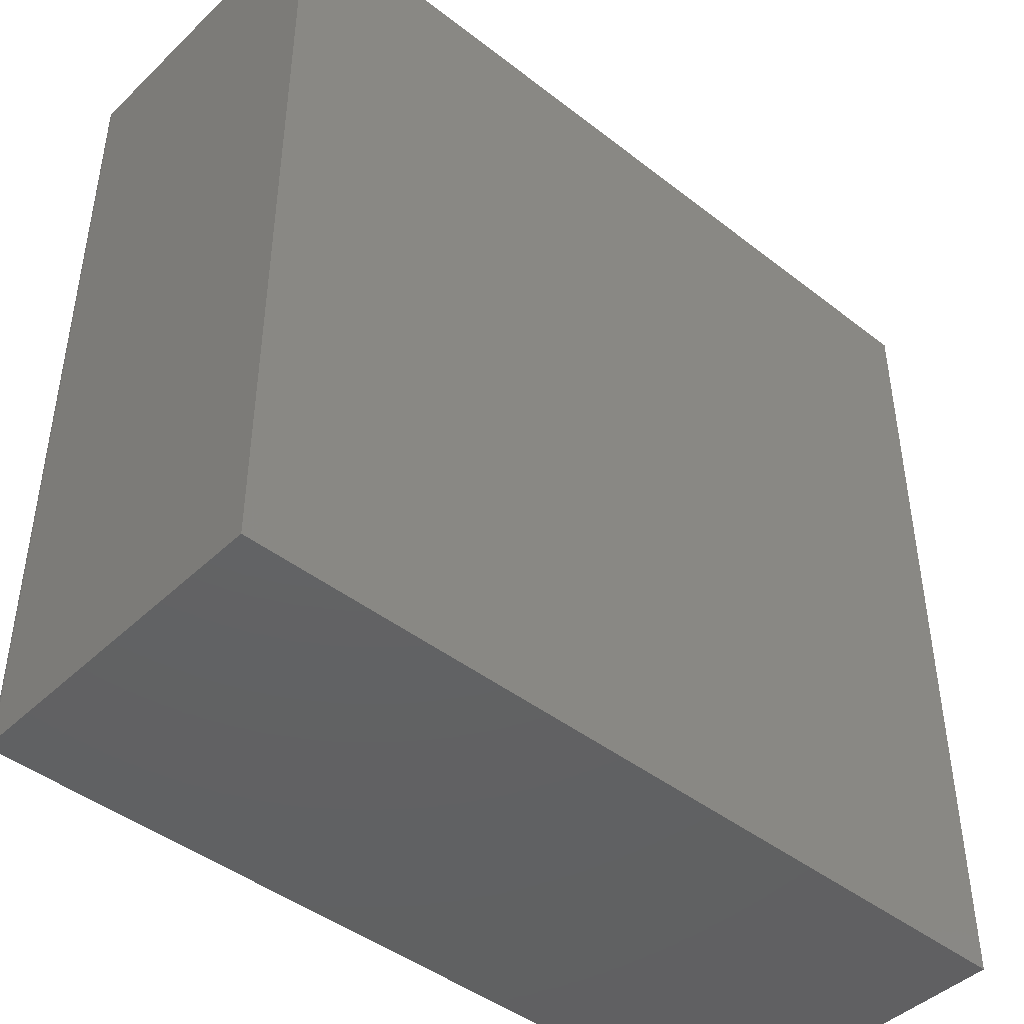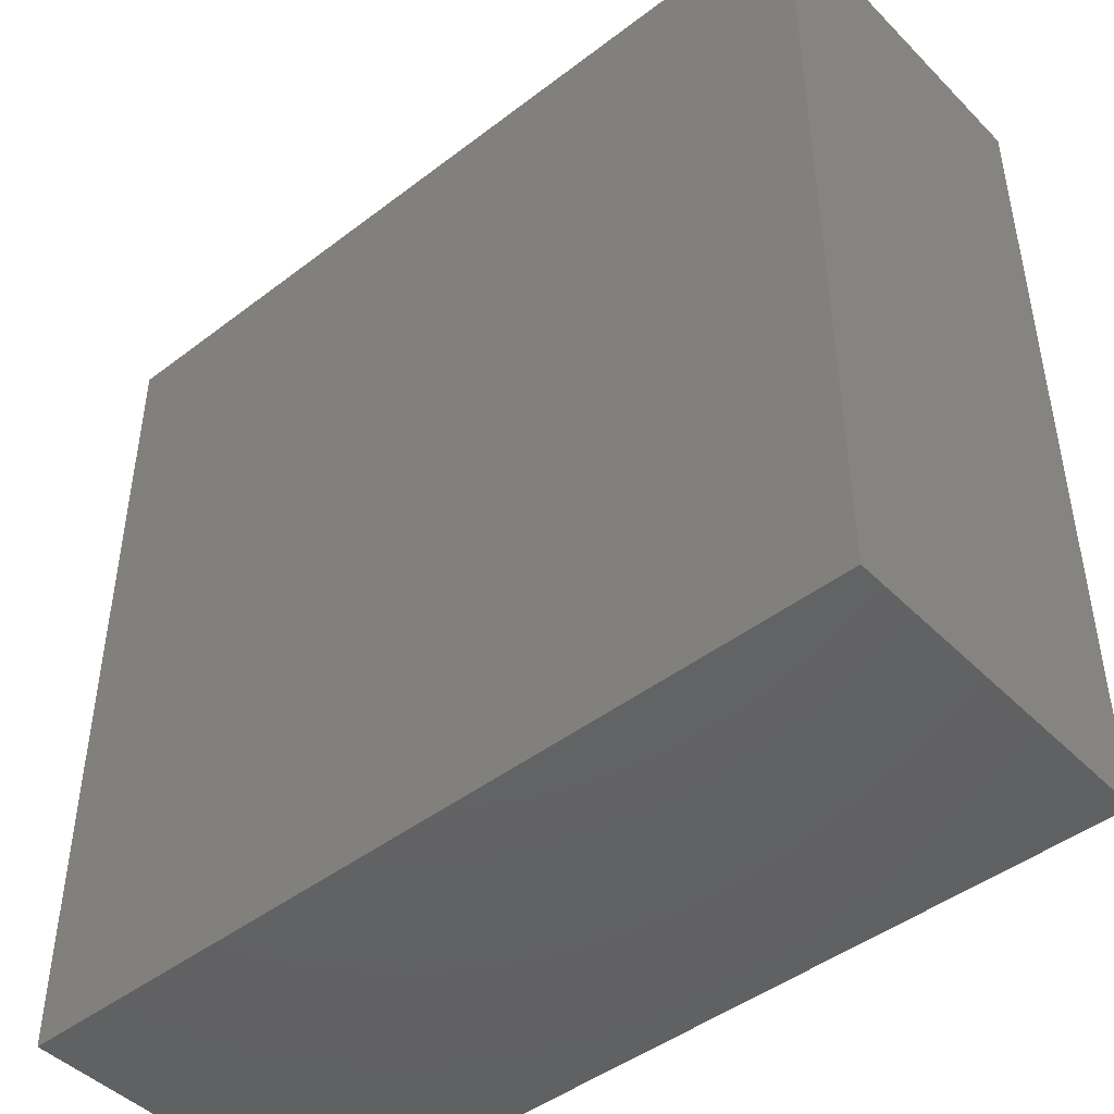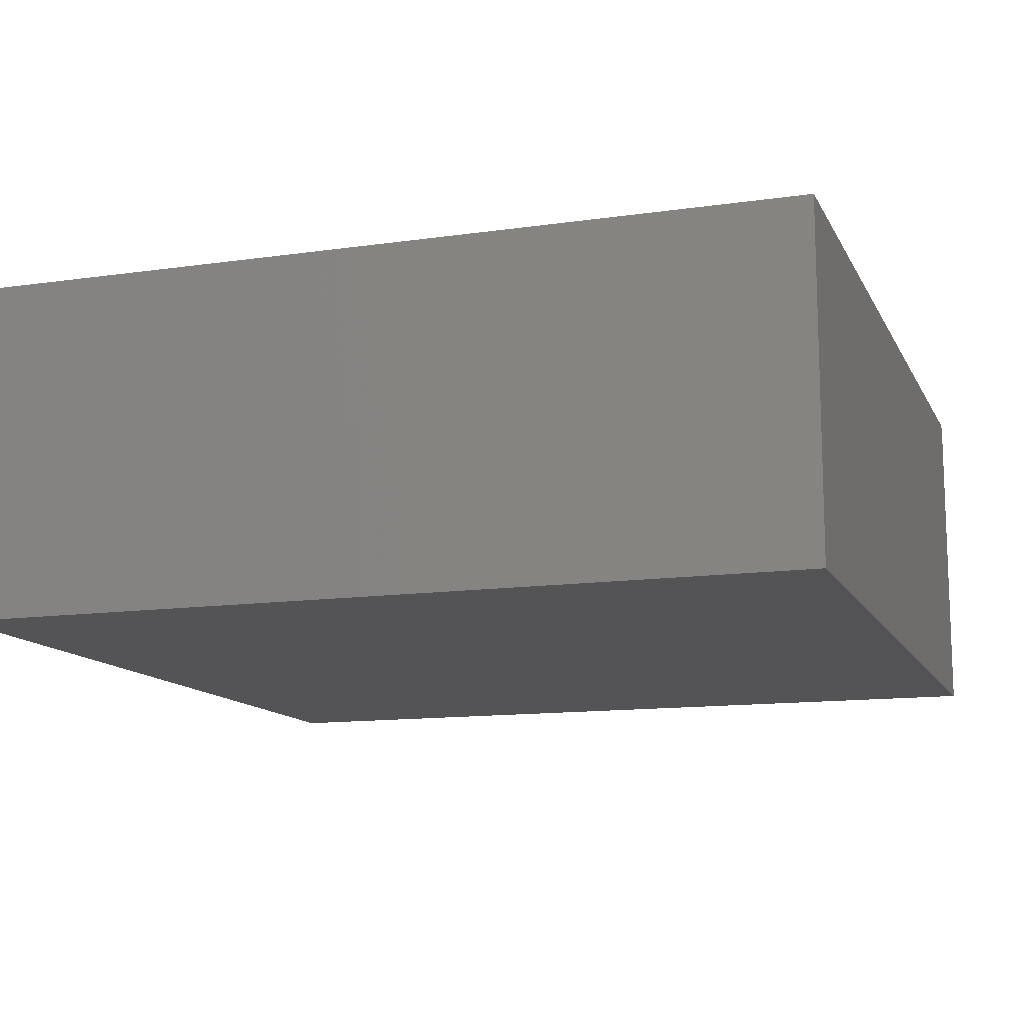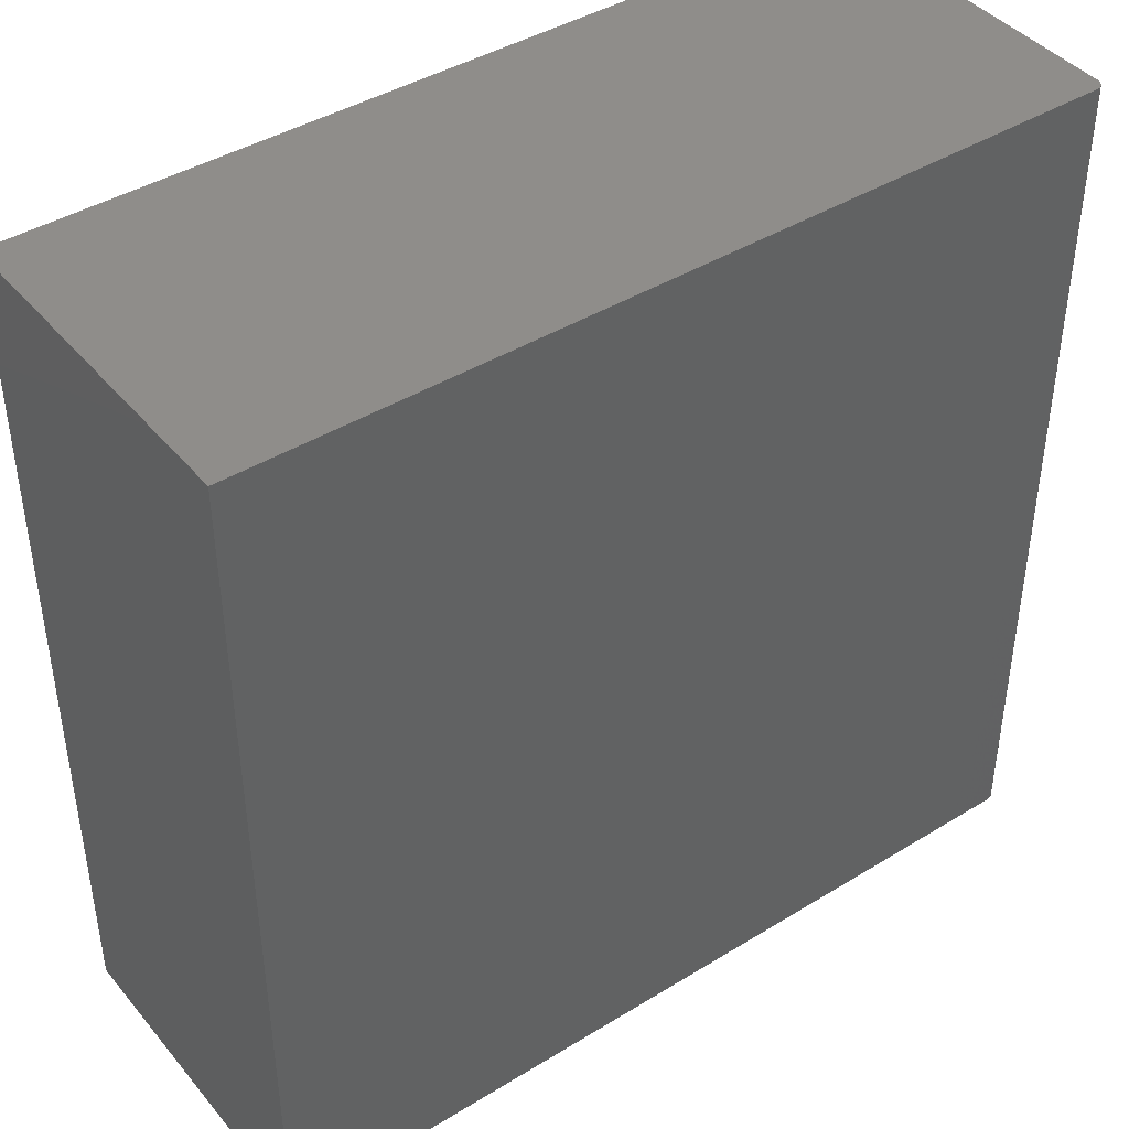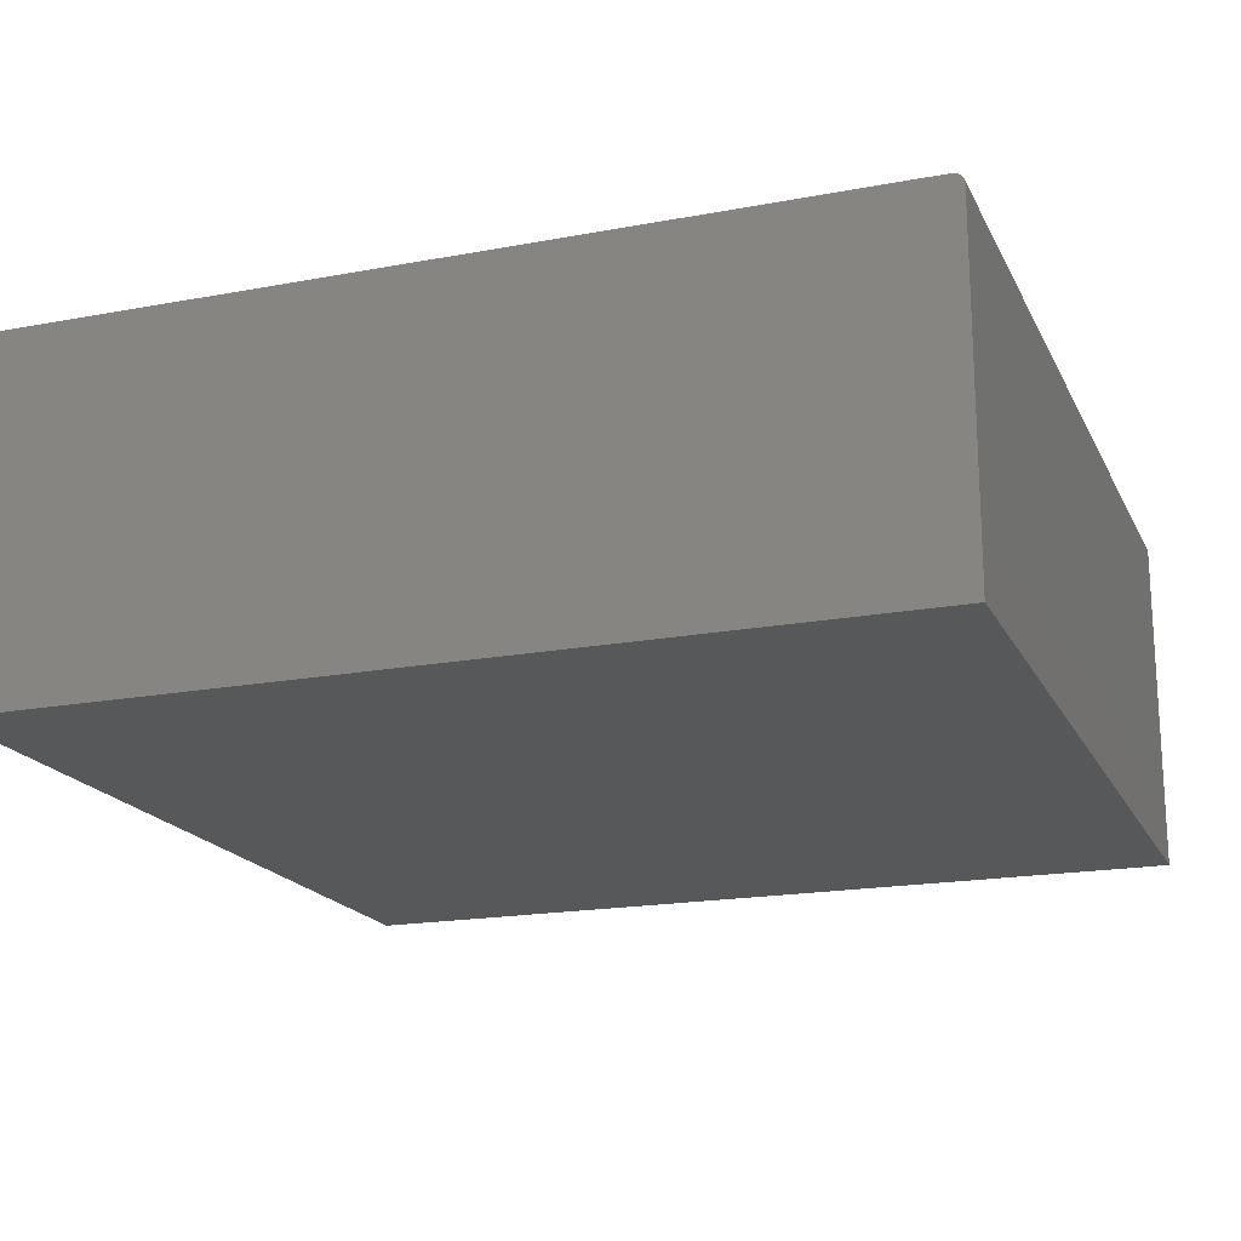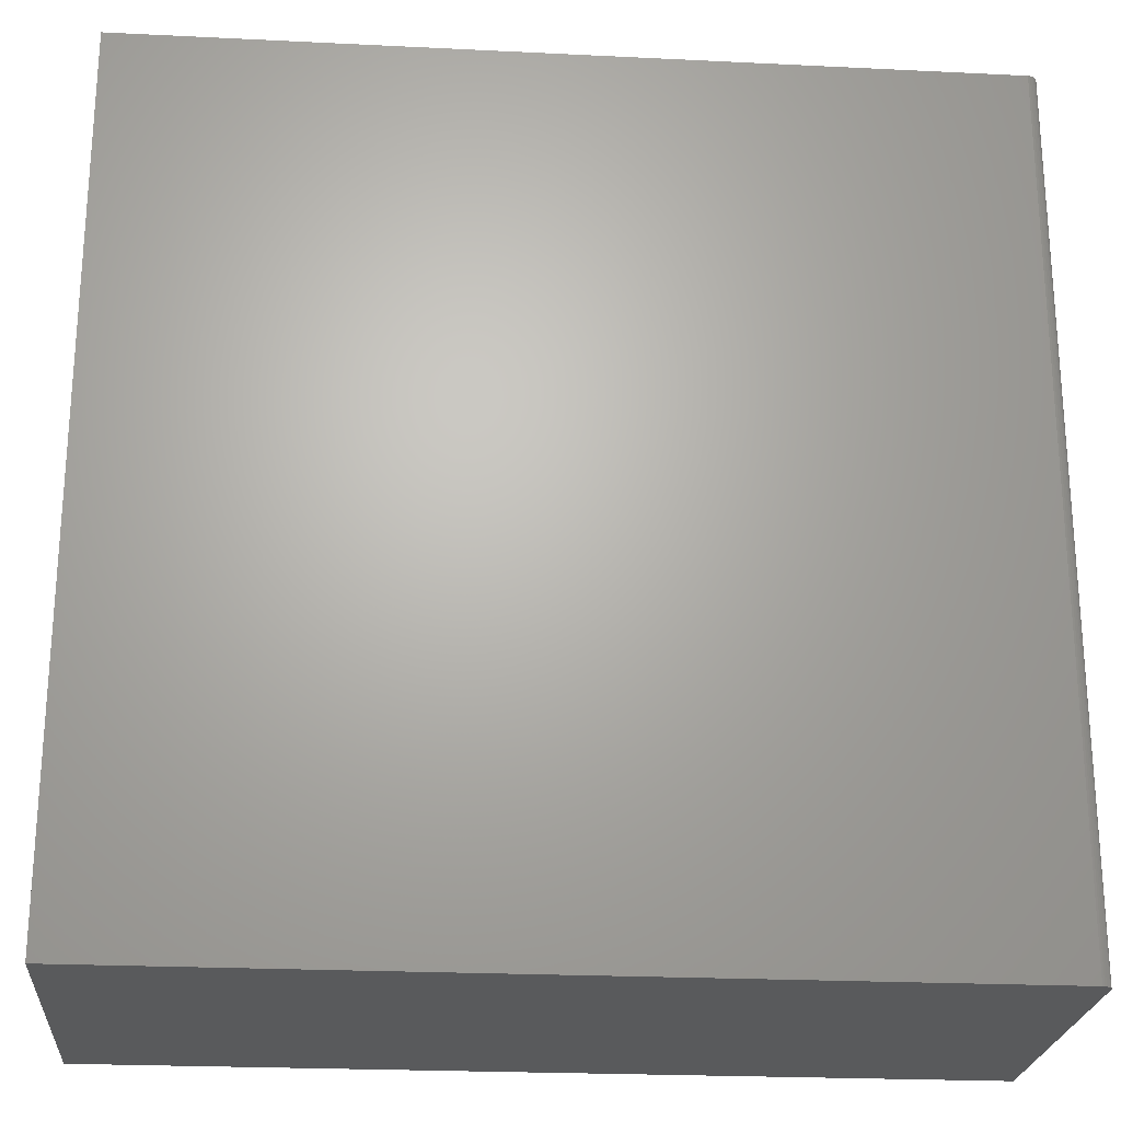
<metadata>
{"format":"stl","ext":"stl","renderer":"f3d","projection":"perspective","resolution":1024,"background":"white","views":[{"elev":-44.4,"azim":137.8,"up":"+Y"},{"elev":-45.7,"azim":-138.7,"up":"+Y"},{"elev":-12.6,"azim":-71.5,"up":"+Z"},{"elev":42.3,"azim":-36.3,"up":"+Y"},{"elev":-18.6,"azim":19.8,"up":"+Z"},{"elev":-23.5,"azim":-4.7,"up":"+Y"}]}
</metadata>
<code>
# stl→obj: 24 verts, 44 faces
v -0.6641 -0.75 0.5391
v 0.6719 -0.75 0.5391
v -0.6641 0.6016 0.5391
v 0.6719 0.6016 0.5391
v 0.6875 0.6016 0.5234
v 0.6875 0.6016 0
v 0.6779 0.6016 0.5379
v -0.6641 0.6016 0
v 0.6749 0.6016 0.5388
v 0.6872 0.6016 0.5265
v 0.6806 0.6016 0.5364
v 0.6829 0.6016 0.5345
v 0.6849 0.6016 0.5321
v 0.6863 0.6016 0.5294
v 0.6875 -0.75 0.5234
v 0.6875 -0.75 0
v 0.6872 -0.75 0.5265
v 0.6863 -0.75 0.5294
v 0.6849 -0.75 0.5321
v 0.6829 -0.75 0.5345
v 0.6806 -0.75 0.5364
v 0.6779 -0.75 0.5379
v 0.6749 -0.75 0.5388
v -0.6641 -0.75 0
f 1 2 3
f 3 2 4
f 5 6 7
f 8 3 4
f 8 4 9
f 8 9 7
f 8 7 6
f 10 5 7
f 10 7 11
f 10 11 12
f 10 12 13
f 10 13 14
f 15 16 5
f 5 16 6
f 15 17 18
f 16 15 18
f 16 18 19
f 16 19 20
f 16 20 21
f 16 21 22
f 16 22 23
f 16 23 2
f 16 2 1
f 16 1 24
f 15 5 17
f 17 5 10
f 17 10 18
f 18 10 14
f 18 14 19
f 19 14 13
f 19 13 20
f 20 13 12
f 20 12 21
f 21 12 11
f 21 11 22
f 22 11 7
f 22 7 23
f 23 7 9
f 23 9 2
f 2 9 4
f 24 8 16
f 16 8 6
f 3 8 1
f 1 8 24

</code>
